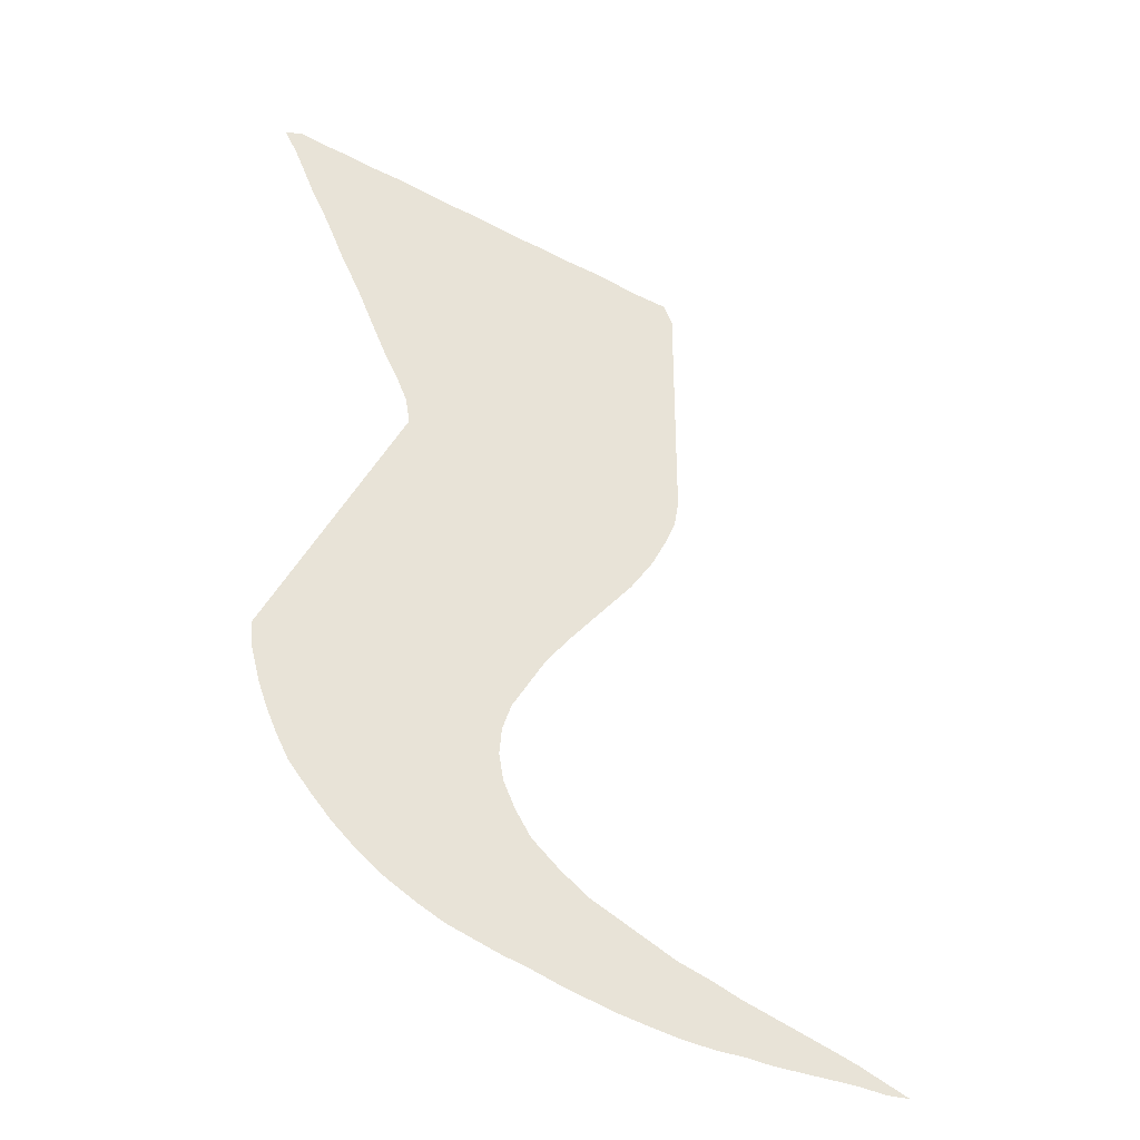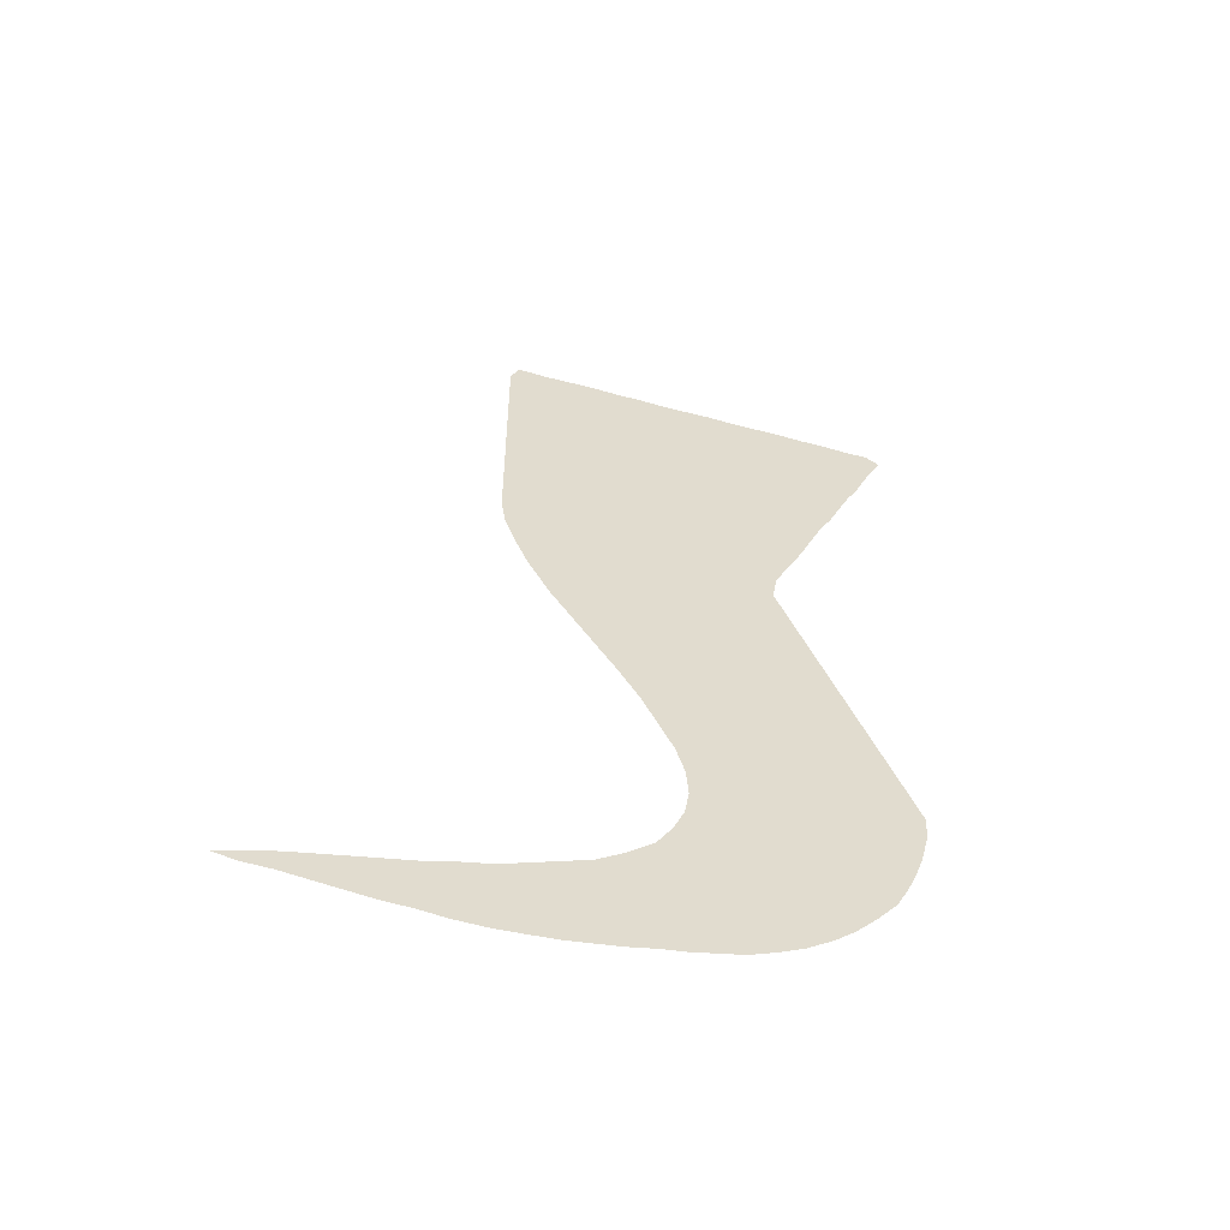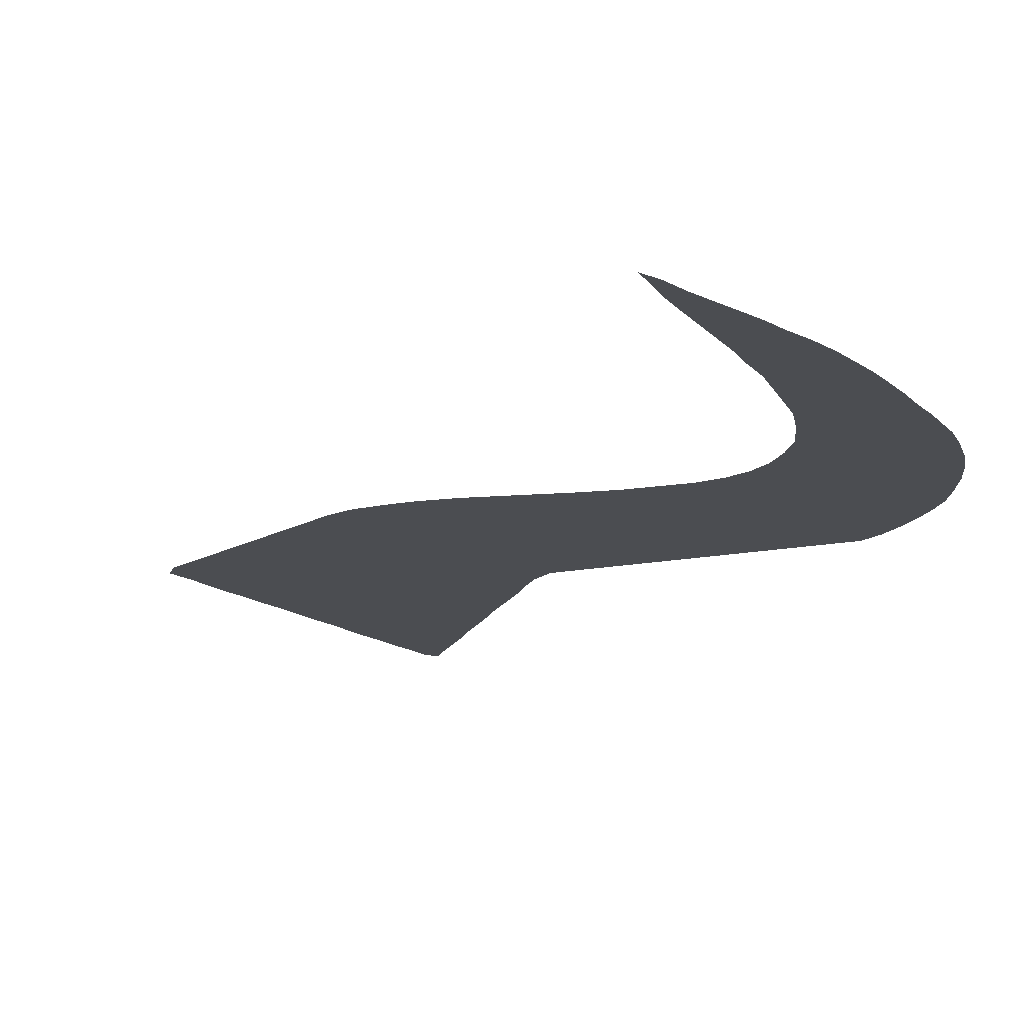
<metadata>
{"format":"obj","ext":"obj","renderer":"f3d","projection":"perspective","resolution":1024,"background":"white","views":[{"elev":-36.2,"azim":160.5,"up":"+Y"},{"elev":-56.1,"azim":-25.3,"up":"+Y"},{"elev":-15.6,"azim":-40.5,"up":"+Z"}]}
</metadata>
<code>
v 0.2318 0.5295 0
v 0.218 0.5572 0
v 0.2068 0.5841 0
v 0.2023 0.6114 0
v 0.2023 0.6393 0
v 0.2023 0.667 0
v 0.2023 0.6933 0
v 0.2023 0.7206 0
v 0.2023 0.7459 0
v 0.2023 0.7756 0
v 0.2023 0.8029 0
v 0.2023 0.8273 0
v 0.2023 0.8568 0
v 0.2114 0.8773 0
v 0.241 0.8848 0
v 0.268 0.8939 0
v 0.2952 0.9028 0
v 0.3199 0.909 0
v 0.3471 0.9179 0
v 0.3745 0.9249 0
v 0.4013 0.9337 0
v 0.4293 0.9431 0
v 0.4533 0.9491 0
v 0.4791 0.9574 0
v 0.5119 0.9683 0
v 0.5388 0.9751 0
v 0.5663 0.9842 0
v 0.5959 0.9917 0
v 0.6204 1 0
v 0.6364 0.9954 0
v 0.6227 0.9681 0
v 0.6123 0.9432 0
v 0.6014 0.9168 0
v 0.5888 0.8915 0
v 0.5772 0.8644 0
v 0.5634 0.8315 0
v 0.5482 0.8004 0
v 0.5373 0.7741 0
v 0.5258 0.7465 0
v 0.5145 0.7197 0
v 0.5021 0.6951 0
v 0.4909 0.6682 0
v 0.4864 0.6409 0
v 0.4999 0.6138 0
v 0.5127 0.5882 0
v 0.5247 0.5642 0
v 0.5384 0.5367 0
v 0.553 0.5076 0
v 0.5669 0.4798 0
v 0.5806 0.4524 0
v 0.5942 0.4252 0
v 0.6093 0.3949 0
v 0.6227 0.3682 0
v 0.6204 0.3409 0
v 0.6119 0.3079 0
v 0.6026 0.2813 0
v 0.592 0.2565 0
v 0.5796 0.2318 0
v 0.5593 0.2049 0
v 0.5364 0.1773 0
v 0.5136 0.1545 0
v 0.4864 0.1318 0
v 0.4588 0.1135 0
v 0.4318 0.09773 0
v 0.4051 0.08656 0
v 0.3803 0.0762 0
v 0.3563 0.06817 0
v 0.3284 0.05679 0
v 0.3017 0.0475 0
v 0.2744 0.03826 0
v 0.2473 0.03113 0
v 0.2171 0.02349 0
v 0.1853 0.01809 0
v 0.1561 0.01545 0
v 0.1312 0.01138 0
v 0.1016 0.008829 0
v 0.07631 0.00675 0
v 0.04986 0.004503 0
v 0.02273 0 0
v 0 0 0
v 0.02674 0.01339 0
v 0.0487 0.02452 0
v 0.07348 0.03521 0
v 0.09994 0.04619 0
v 0.13 0.05872 0
v 0.158 0.07026 0
v 0.1851 0.08358 0
v 0.2182 0.09773 0
v 0.246 0.114 0
v 0.2705 0.1283 0
v 0.3 0.1454 0
v 0.3273 0.1682 0
v 0.3545 0.1955 0
v 0.3705 0.2227 0
v 0.3818 0.25 0
v 0.3864 0.2773 0
v 0.3841 0.3045 0
v 0.375 0.3318 0
v 0.3604 0.3568 0
v 0.3432 0.3864 0
v 0.3208 0.416 0
v 0.3005 0.4404 0
v 0.2777 0.4676 0
v 0.2545 0.4955 0
v 0.4021 0.1425 0
v 0.2327 0.5827 0
v 0.3448 0.6408 0
v 0.3451 0.6052 0
v 0.4213 0.166 0
v 0.3536 0.5717 0
v 0.5283 0.2022 0
v 0.4321 0.4832 0
v 0.462 0.639 0
v 0.325 0.6277 0
v 0.1981 0.04335 0
v 0.376 0.1431 0
v 0.3071 0.09641 0
v 0.2775 0.0846 0
v 0.4656 0.426 0
v 0.3521 0.1267 0
v 0.491 0.3683 0
v 0.3845 0.5725 0
v 0.09101 0.02509 0
v 0.227 0.8615 0
v 0.2235 0.8411 0
v 0.2504 0.8469 0
v 0.5048 0.3447 0
v 0.4912 0.2821 0
v 0.2471 0.06652 0
v 0.1697 0.04114 0
v 0.3747 0.547 0
v 0.396 0.5283 0
v 0.6136 0.9833 0
v 0.4461 0.4551 0
v 0.3337 0.1054 0
v 0.4808 0.2539 0
v 0.4573 0.2055 0
v 0.4663 0.2294 0
v 0.4771 0.3934 0
v 0.2879 0.6141 0
v 0.5477 0.9255 0
v 0.5736 0.9504 0
v 0.03707 0.01046 0
v 0.06486 0.01867 0
v 0.1171 0.03168 0
v 0.4151 0.5084 0
v 0.3943 0.2231 0
v 0.3387 0.709 0
v 0.2891 0.8805 0
v 0.3447 0.674 0
v 0.2632 0.8192 0
v 0.6015 0.3629 0
v 0.4976 0.3152 0
v 0.4937 0.9278 0
v 0.1844 0.06161 0
v 0.4409 0.1861 0
v 0.595 0.9679 0
v 0.4424 0.8186 0
v 0.1432 0.03836 0
v 0.4104 0.8107 0
v 0.5173 0.9112 0
v 0.4471 0.8431 0
v 0.487 0.8752 0
v 0.4662 0.8587 0
v 0.5156 0.8775 0
v 0.2908 0.5824 0
v 0.4388 0.6393 0
v 0.4328 0.134 0
v 0.4294 0.6105 0
v 0.4413 0.6917 0
v 0.4809 0.5156 0
v 0.4959 0.8524 0
v 0.3831 0.1121 0
v 0.3048 0.07196 0
v 0.4057 0.6396 0
v 0.439 0.3359 0
v 0.4369 0.3116 0
v 0.2251 0.6165 0
v 0.3296 0.5056 0
v 0.4965 0.4872 0
v 0.5399 0.2709 0
v 0.499 0.2004 0
v 0.3996 0.6118 0
v 0.2577 0.7932 0
v 0.4662 0.5479 0
v 0.4217 0.6681 0
v 0.4101 0.2671 0
v 0.5476 0.2229 0
v 0.3022 0.8596 0
v 0.2323 0.8159 0
v 0.2882 0.113 0
v 0.5541 0.3541 0
v 0.5131 0.2577 0
v 0.4665 0.2993 0
v 0.395 0.4267 0
v 0.4876 0.1656 0
v 0.2264 0.6791 0
v 0.4344 0.2611 0
v 0.2682 0.734 0
v 0.3312 0.08226 0
v 0.3112 0.7705 0
v 0.2299 0.7849 0
v 0.3661 0.8646 0
v 0.5159 0.9413 0
v 0.4183 0.8901 0
v 0.4429 0.9002 0
v 0.4684 0.9213 0
v 0.4111 0.1155 0
v 0.2659 0.623 0
v 0.2699 0.5991 0
v 0.4565 0.1543 0
v 0.3866 0.1739 0
v 0.2251 0.04687 0
v 0.3309 0.1446 0
v 0.3008 0.5546 0
v 0.3761 0.4607 0
v 0.3133 0.5287 0
v 0.5028 0.5389 0
v 0.4142 0.3972 0
v 0.3557 0.1611 0
v 0.4244 0.3524 0
v 0.2796 0.06193 0
v 0.2795 0.6467 0
v 0.5462 0.3832 0
v 0.552 0.2946 0
v 0.2125 0.06891 0
v 0.5388 0.8954 0
v 0.4422 0.5767 0
v 0.437 0.2854 0
v 0.5463 0.2468 0
v 0.4161 0.2372 0
v 0.5354 0.41 0
v 0.5247 0.436 0
v 0.4276 0.3746 0
v 0.3502 0.4831 0
v 0.5437 0.9553 0
v 0.273 0.7063 0
v 0.2818 0.6768 0
v 0.2705 0.8651 0
v 0.5578 0.3246 0
v 0.5114 0.4619 0
v 0.4373 0.2183 0
v 0.412 0.1996 0
v 0.5206 0.2277 0
v 0.3982 0.8694 0
v 0.4167 0.7038 0
v 0.3806 0.7587 0
v 0.3424 0.8139 0
v 0.4559 0.7588 0
v 0.4833 0.7753 0
v 0.5633 0.8944 0
v 0.4976 0.803 0
v 0.5044 0.8296 0
v 0.5282 0.8471 0
v 0.5479 0.8655 0
v 0.4075 0.3277 0
v 0.463 0.6112 0
v 0.225 0.7053 0
v 0.5169 0.5119 0
v 0.3944 0.7838 0
v 0.2448 0.5546 0
v 0.3665 0.697 0
v 0.4954 0.5643 0
v 0.4586 0.6656 0
v 0.5779 0.3741 0
v 0.4409 0.7923 0
v 0.2561 0.7605 0
v 0.3435 0.8882 0
v 0.435 0.8691 0
v 0.3652 0.4343 0
v 0.4106 0.2965 0
v 0.4696 0.1847 0
v 0.2533 0.6659 0
v 0.2733 0.5544 0
v 0.3902 0.3946 0
v 0.3552 0.8379 0
v 0.4411 0.7254 0
v 0.4816 0.3431 0
v 0.313 0.6586 0
v 0.2487 0.6362 0
v 0.5232 0.3645 0
v 0.5717 0.4031 0
v 0.345 0.5377 0
v 0.3965 0.9043 0
v 0.3577 0.09574 0
v 0.3456 0.4183 0
v 0.4125 0.4539 0
v 0.226 0.6499 0
v 0.3684 0.4069 0
v 0.3712 0.3808 0
v 0.5119 0.3895 0
v 0.5596 0.4303 0
v 0.2571 0.5296 0
v 0.5465 0.4573 0
v 0.2929 0.748 0
v 0.5288 0.8191 0
v 0.4083 0.5584 0
v 0.2507 0.694 0
v 0.3271 0.7913 0
v 0.5306 0.3126 0
v 0.5859 0.3375 0
v 0.3632 0.7327 0
v 0.5321 0.4844 0
v 0.512 0.1799 0
v 0.2916 0.7199 0
v 0.4182 0.8418 0
v 0.3878 0.7125 0
v 0.3962 0.6886 0
v 0.4022 0.7326 0
v 0.3212 0.8381 0
v 0.3114 0.8168 0
v 0.2904 0.8012 0
v 0.4241 0.7794 0
v 0.4931 0.7481 0
v 0.4663 0.7962 0
v 0.2594 0.5779 0
v 0.3757 0.5961 0
v 0.4481 0.515 0
v 0.4946 0.4395 0
v 0.4438 0.9254 0
v 0.421 0.9162 0
v 0.4743 0.8278 0
v 0.3705 0.6492 0
v 0.5095 0.7726 0
v 0.4095 0.5874 0
v 0.3629 0.5164 0
v 0.5192 0.289 0
v 0.4462 0.3971 0
v 0.5809 0.3029 0
v 0.5002 0.4149 0
v 0.3156 0.8838 0
v 0.2268 0.7579 0
v 0.4309 0.5404 0
v 0.3842 0.6686 0
v 0.4297 0.426 0
v 0.5703 0.2692 0
v 0.3133 0.7225 0
v 0.3284 0.742 0
v 0.2812 0.775 0
v 0.4616 0.2717 0
v 0.3876 0.8391 0
v 0.3729 0.6236 0
v 0.3834 0.2011 0
v 0.2468 0.605 0
v 0.3127 0.6044 0
v 0.2822 0.5249 0
v 0.3279 0.5551 0
v 0.3227 0.5799 0
v 0.3369 0.4495 0
v 0.4025 0.4799 0
v 0.3177 0.1227 0
v 0.5798 0.9225 0
v 0.4572 0.3627 0
v 0.3028 0.6316 0
v 0.4913 0.9003 0
v 0.4492 0.245 0
v 0.294 0.499 0
v 0.4627 0.4863 0
v 0.2852 0.8366 0
v 0.3958 0.3621 0
v 0.3139 0.4745 0
v 0.3819 0.4964 0
v 0.4774 0.5842 0
v 0.2386 0.7285 0
v 0.464 0.8877 0
v 0.5234 0.7942 0
v 0.31 0.6922 0
v 0.2558 0.09748 0
v 0.4643 0.3272 0
v 0.5283 0.3362 0
v 0.4779 0.4596 0
v 0.3716 0.8941 0
v 0.4947 0.2312 0
v 0.4684 0.6957 0
v 0.418 0.7549 0
v 0.3759 0.8117 0
v 0.3344 0.8616 0
v 0.3459 0.7634 0
v 0.361 0.787 0
v 0.4777 0.7241 0
v 0.4785 0.2106 0
f 2 106 3
f 79 143 80
f 212 93 220
f 118 368 129
f 222 174 118
f 120 173 116
f 116 220 120
f 13 124 14
f 52 265 152
f 73 115 130
f 174 200 117
f 340 128 194
f 304 111 182
f 123 83 144
f 144 82 143
f 145 84 123
f 12 190 125
f 125 126 124
f 125 190 126
f 242 138 356
f 29 28 133
f 266 313 249
f 159 85 145
f 130 86 159
f 364 199 267
f 172 164 322
f 183 169 175
f 161 165 227
f 168 105 208
f 106 344 178
f 143 81 80
f 211 109 168
f 109 243 212
f 72 115 73
f 208 105 173
f 68 200 174
f 69 174 222
f 222 118 129
f 368 90 89
f 118 117 191
f 285 120 135
f 66 173 285
f 285 173 120
f 345 114 354
f 278 353 369
f 123 84 83
f 124 15 14
f 12 125 13
f 13 125 124
f 258 197 298
f 226 88 87
f 71 213 72
f 71 129 213
f 213 115 72
f 155 87 86
f 130 155 86
f 364 8 258
f 286 349 101
f 197 288 273
f 135 120 351
f 191 91 90
f 117 135 351
f 67 200 68
f 340 194 229
f 198 229 187
f 181 193 230
f 111 188 244
f 242 356 231
f 290 289 100
f 106 261 316
f 261 293 274
f 27 157 28
f 24 204 25
f 142 352 32
f 78 143 79
f 143 82 81
f 144 83 82
f 76 123 77
f 77 123 144
f 77 144 78
f 78 144 143
f 145 85 84
f 75 145 76
f 76 145 123
f 302 262 307
f 367 148 337
f 15 126 239
f 11 190 12
f 124 126 15
f 202 267 184
f 126 359 239
f 16 15 239
f 152 301 54
f 53 152 54
f 240 300 225
f 176 256 177
f 301 192 240
f 305 367 337
f 182 381 272
f 230 193 244
f 28 157 133
f 157 32 31
f 157 142 32
f 157 31 133
f 269 245 306
f 26 236 27
f 25 204 236
f 141 251 352
f 74 159 75
f 75 159 145
f 159 86 85
f 73 130 74
f 74 130 159
f 307 246 309
f 311 248 310
f 359 312 311
f 314 380 40
f 141 161 227
f 252 315 250
f 172 322 253
f 254 253 296
f 163 365 164
f 207 365 355
f 255 165 254
f 24 154 204
f 251 255 35
f 316 210 344
f 70 222 129
f 254 165 172
f 105 212 116
f 116 212 220
f 233 241 319
f 22 320 23
f 164 162 322
f 153 369 194
f 61 304 196
f 182 244 373
f 300 153 327
f 328 219 234
f 232 233 330
f 17 331 18
f 146 362 350
f 296 366 37
f 146 132 362
f 308 246 307
f 243 156 242
f 308 186 246
f 151 312 359
f 190 151 126
f 128 153 194
f 301 265 192
f 335 195 219
f 156 243 109
f 337 148 338
f 339 201 312
f 184 267 339
f 306 160 158
f 205 245 269
f 365 269 164
f 206 205 269
f 355 163 165
f 355 165 161
f 63 168 64
f 64 168 208
f 342 175 323
f 108 317 342
f 344 209 280
f 256 97 271
f 195 216 270
f 105 168 109
f 212 343 93
f 212 243 343
f 105 109 212
f 352 33 32
f 272 137 156
f 274 166 316
f 215 217 347
f 235 361 349
f 287 350 216
f 280 209 223
f 275 195 289
f 64 208 65
f 65 208 173
f 173 105 116
f 360 275 290
f 346 217 215
f 220 93 92
f 120 220 214
f 256 360 98
f 343 243 147
f 207 355 154
f 207 23 320
f 280 223 273
f 200 135 117
f 279 354 114
f 10 202 11
f 282 224 265
f 281 291 121
f 56 329 336
f 217 346 357
f 326 283 179
f 198 340 229
f 44 257 363
f 156 211 272
f 297 325 122
f 47 218 259
f 171 318 358
f 270 349 286
f 200 285 135
f 239 359 189
f 335 134 287
f 229 177 271
f 57 336 58
f 58 336 230
f 373 193 136
f 373 244 193
f 243 242 231
f 51 292 282
f 291 330 139
f 50 294 292
f 373 136 138
f 219 275 360
f 353 139 328
f 46 263 218
f 171 185 318
f 179 357 361
f 363 185 263
f 185 228 333
f 140 166 345
f 364 298 237
f 174 117 118
f 252 366 296
f 273 238 298
f 368 89 88
f 34 352 251
f 367 279 150
f 186 334 175
f 11 202 190
f 189 377 331
f 149 189 331
f 16 149 17
f 55 301 329
f 336 329 225
f 181 327 193
f 181 225 327
f 353 176 369
f 191 351 91
f 329 301 240
f 240 370 300
f 370 192 281
f 49 303 294
f 48 259 303
f 180 358 371
f 381 373 138
f 60 111 304
f 304 182 196
f 196 182 272
f 61 196 62
f 211 156 109
f 211 196 272
f 343 147 94
f 210 166 140
f 115 226 155
f 58 230 188
f 59 188 111
f 19 372 20
f 205 284 245
f 268 203 372
f 374 264 42
f 374 41 380
f 375 249 313
f 247 309 375
f 376 160 341
f 377 203 268
f 189 310 377
f 201 338 378
f 248 379 376
f 379 378 247
f 315 158 266
f 251 35 34
f 33 352 34
f 324 314 39
f 38 324 39
f 324 252 250
f 322 158 315
f 252 322 315
f 21 321 22
f 366 38 37
f 253 252 296
f 254 172 253
f 284 205 321
f 320 206 207
f 254 296 36
f 264 167 113
f 23 207 24
f 24 207 154
f 227 165 255
f 190 184 151
f 204 161 141
f 223 140 354
f 231 198 187
f 188 230 244
f 53 52 152
f 281 127 370
f 194 369 177
f 158 160 266
f 266 160 313
f 129 88 226
f 10 332 202
f 332 364 267
f 332 267 202
f 191 117 351
f 169 167 175
f 169 257 167
f 140 345 354
f 215 347 348
f 379 299 378
f 214 220 92
f 376 379 260
f 215 348 166
f 378 338 302
f 377 310 276
f 350 362 216
f 331 268 18
f 347 217 283
f 276 376 341
f 193 327 128
f 248 376 276
f 328 335 219
f 260 375 313
f 247 375 260
f 353 221 176
f 277 374 380
f 221 234 360
f 170 374 277
f 209 140 223
f 67 285 200
f 374 42 41
f 370 127 153
f 114 107 279
f 278 369 153
f 224 281 192
f 264 43 42
f 6 197 7
f 283 217 179
f 213 226 115
f 8 7 258
f 169 325 228
f 9 364 332
f 251 227 255
f 286 101 100
f 259 171 180
f 340 356 136
f 287 216 195
f 5 288 6
f 351 214 91
f 232 291 224
f 290 100 99
f 1 261 2
f 233 319 330
f 104 293 1
f 165 163 172
f 206 269 365
f 339 267 295
f 184 312 151
f 185 333 318
f 295 337 338
f 20 284 21
f 199 305 295
f 362 326 235
f 228 297 333
f 366 252 324
f 236 204 141
f 321 206 320
f 237 305 199
f 237 367 305
f 365 163 355
f 142 141 352
f 118 191 368
f 298 238 237
f 311 312 299
f 311 299 248
f 187 229 271
f 359 310 189
f 302 307 309
f 186 175 167
f 264 186 167
f 256 271 177
f 300 327 225
f 152 265 301
f 241 371 319
f 148 262 302
f 156 137 242
f 187 271 96
f 303 180 241
f 305 337 295
f 341 160 306
f 162 306 158
f 162 269 306
f 334 262 150
f 231 187 95
f 247 302 309
f 359 311 310
f 299 312 201
f 368 191 90
f 250 249 314
f 314 249 380
f 2 261 106
f 106 316 344
f 316 166 210
f 141 227 251
f 110 122 317
f 255 254 36
f 296 37 36
f 110 317 108
f 183 317 325
f 186 170 246
f 183 325 169
f 318 146 112
f 284 321 21
f 223 279 238
f 207 206 365
f 257 43 113
f 319 371 119
f 375 309 277
f 22 321 320
f 297 122 131
f 63 211 168
f 107 323 150
f 322 162 158
f 38 366 324
f 121 353 278
f 250 314 324
f 122 110 131
f 284 372 245
f 131 326 132
f 59 111 60
f 29 133 30
f 58 188 59
f 358 112 134
f 70 129 71
f 60 304 61
f 139 353 121
f 327 153 128
f 329 240 225
f 264 170 186
f 55 329 56
f 330 119 139
f 330 319 119
f 202 184 190
f 149 331 17
f 35 255 36
f 9 332 10
f 216 362 235
f 147 231 95
f 132 326 362
f 235 326 179
f 148 150 262
f 262 308 307
f 16 239 149
f 62 211 63
f 243 231 147
f 187 96 95
f 356 198 231
f 193 128 136
f 246 170 277
f 336 181 230
f 134 335 119
f 119 335 328
f 154 355 161
f 194 177 229
f 201 295 338
f 184 339 312
f 339 295 201
f 295 267 199
f 136 128 340
f 245 203 341
f 245 341 306
f 164 269 162
f 108 342 107
f 107 342 323
f 342 183 175
f 342 317 183
f 3 178 4
f 3 106 178
f 344 210 209
f 271 97 96
f 345 108 114
f 345 348 108
f 216 349 270
f 104 346 293
f 293 346 274
f 62 196 211
f 130 115 155
f 114 108 107
f 347 283 110
f 214 92 91
f 56 336 57
f 1 293 261
f 261 274 316
f 274 215 166
f 336 225 181
f 348 110 108
f 348 347 110
f 257 113 167
f 5 178 288
f 349 102 101
f 349 361 102
f 216 235 349
f 112 146 350
f 287 112 350
f 111 244 182
f 275 289 290
f 27 142 157
f 219 195 275
f 351 120 214
f 264 113 43
f 346 215 274
f 65 173 66
f 256 98 97
f 176 221 256
f 256 221 360
f 122 325 317
f 221 353 234
f 4 178 5
f 288 178 280
f 178 344 280
f 343 94 93
f 308 262 334
f 66 285 67
f 288 280 273
f 273 223 238
f 129 368 88
f 279 107 150
f 69 222 70
f 279 223 354
f 51 282 52
f 52 282 265
f 265 224 192
f 281 121 127
f 136 356 138
f 68 174 69
f 281 224 291
f 357 104 103
f 357 346 104
f 179 217 357
f 131 110 283
f 326 131 283
f 155 226 87
f 340 198 356
f 43 257 44
f 257 169 228
f 363 257 228
f 297 131 132
f 297 228 325
f 46 218 47
f 259 218 171
f 133 31 30
f 358 318 112
f 180 171 358
f 289 286 100
f 289 270 286
f 195 270 289
f 134 112 287
f 151 359 126
f 195 335 287
f 50 292 51
f 282 232 224
f 282 292 232
f 291 139 121
f 334 186 308
f 291 232 330
f 49 294 50
f 292 233 232
f 292 294 233
f 210 140 209
f 163 164 172
f 360 99 98
f 360 290 99
f 234 219 360
f 139 119 328
f 321 205 206
f 234 353 328
f 45 263 46
f 218 185 171
f 218 263 185
f 129 226 213
f 318 333 146
f 20 372 284
f 361 103 102
f 361 357 103
f 235 179 361
f 147 95 94
f 44 363 45
f 45 363 263
f 363 228 185
f 322 252 253
f 333 132 146
f 333 297 132
f 236 141 142
f 166 348 345
f 364 237 199
f 258 7 197
f 364 258 298
f 367 150 148
f 239 189 149
f 237 238 367
f 6 288 197
f 197 273 298
f 8 364 9
f 367 238 279
f 25 236 26
f 334 323 175
f 334 150 323
f 127 278 153
f 127 121 278
f 369 176 177
f 54 301 55
f 300 370 153
f 240 192 370
f 48 303 49
f 294 241 233
f 294 303 241
f 371 134 119
f 236 142 27
f 137 138 242
f 47 259 48
f 303 259 180
f 154 161 204
f 371 358 134
f 241 180 371
f 137 381 138
f 18 268 19
f 19 268 372
f 372 203 245
f 373 381 182
f 374 170 264
f 249 277 380
f 160 260 313
f 375 277 249
f 277 309 246
f 203 276 341
f 331 377 268
f 377 276 203
f 276 310 248
f 378 302 247
f 302 338 148
f 376 260 160
f 260 379 247
f 299 201 378
f 379 248 299
f 380 41 40
f 381 137 272
f 250 315 249
f 249 315 266
f 314 40 39

</code>
